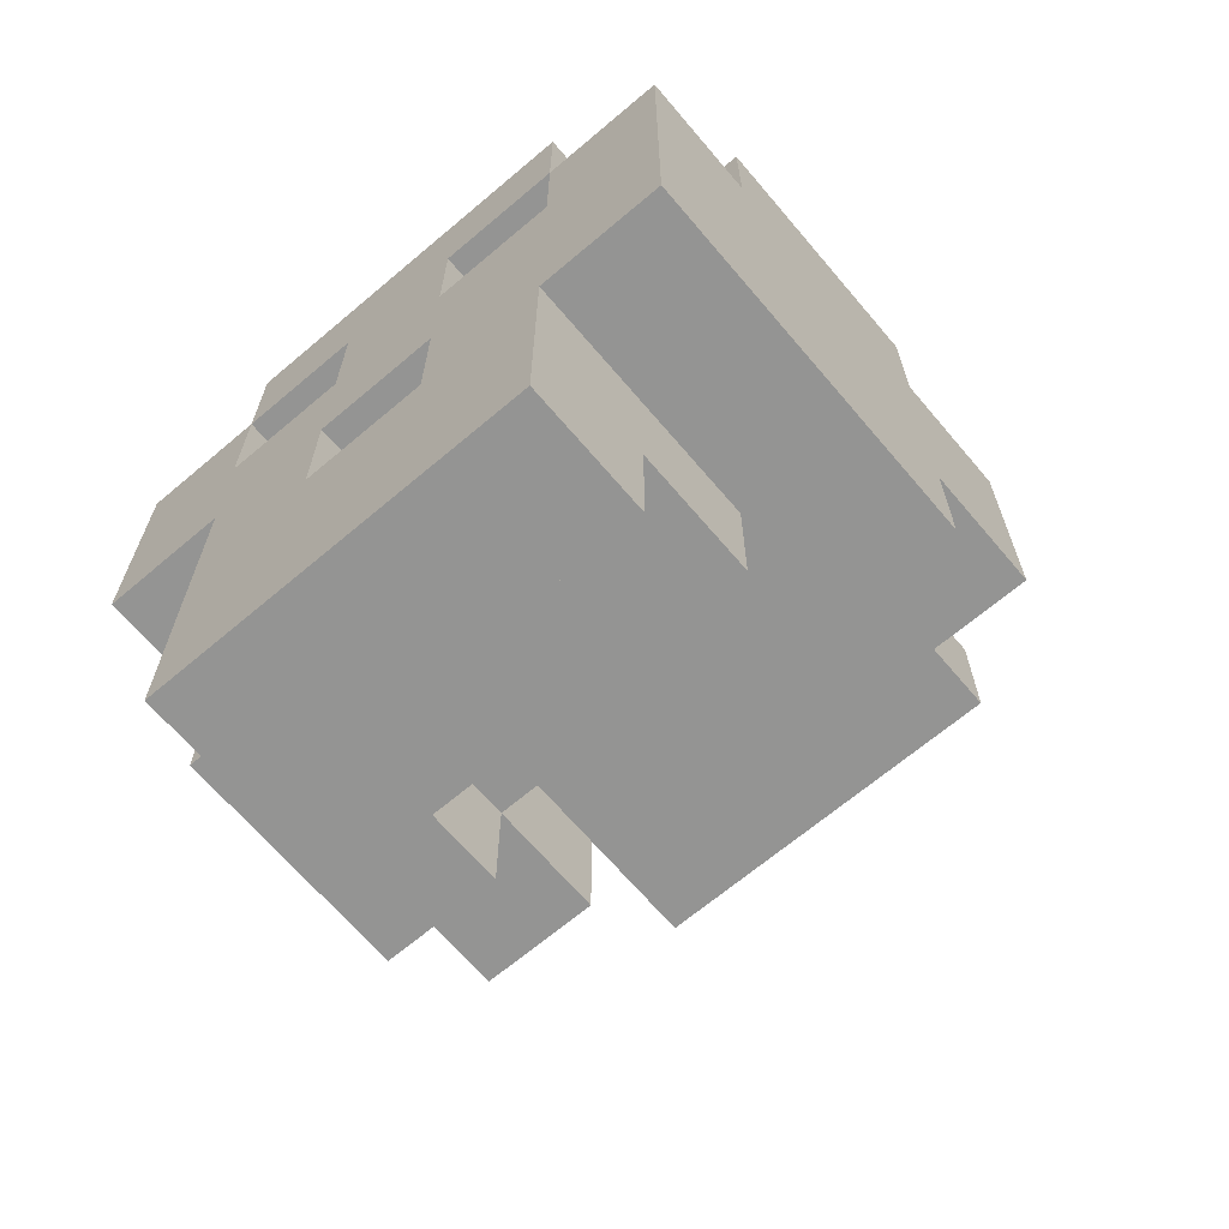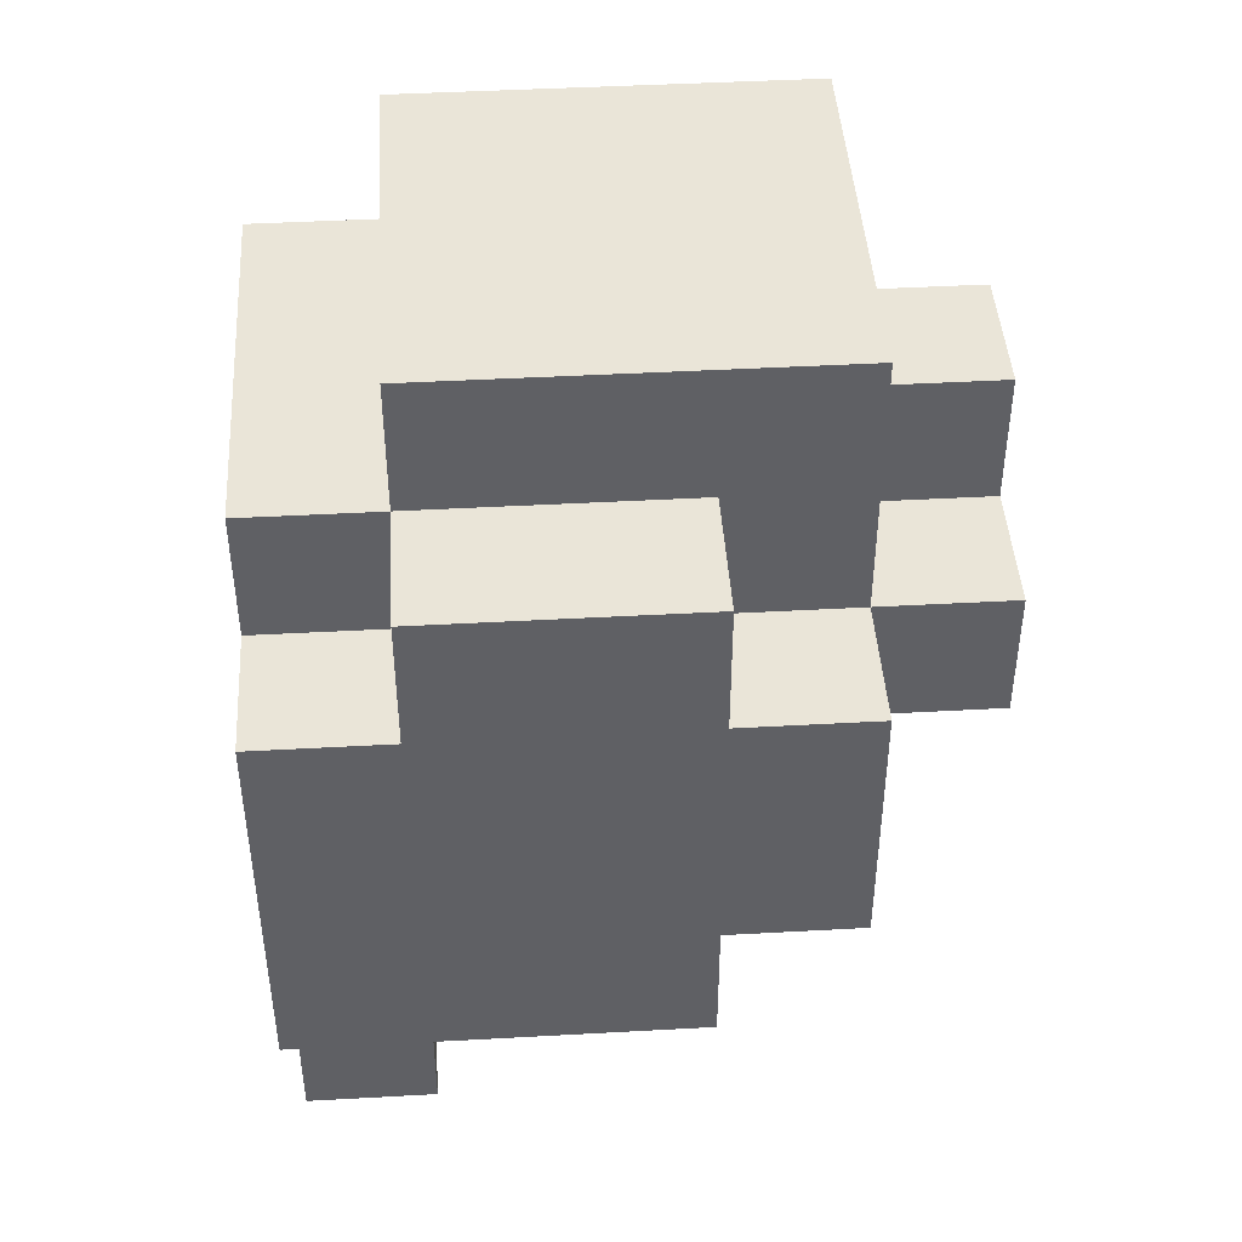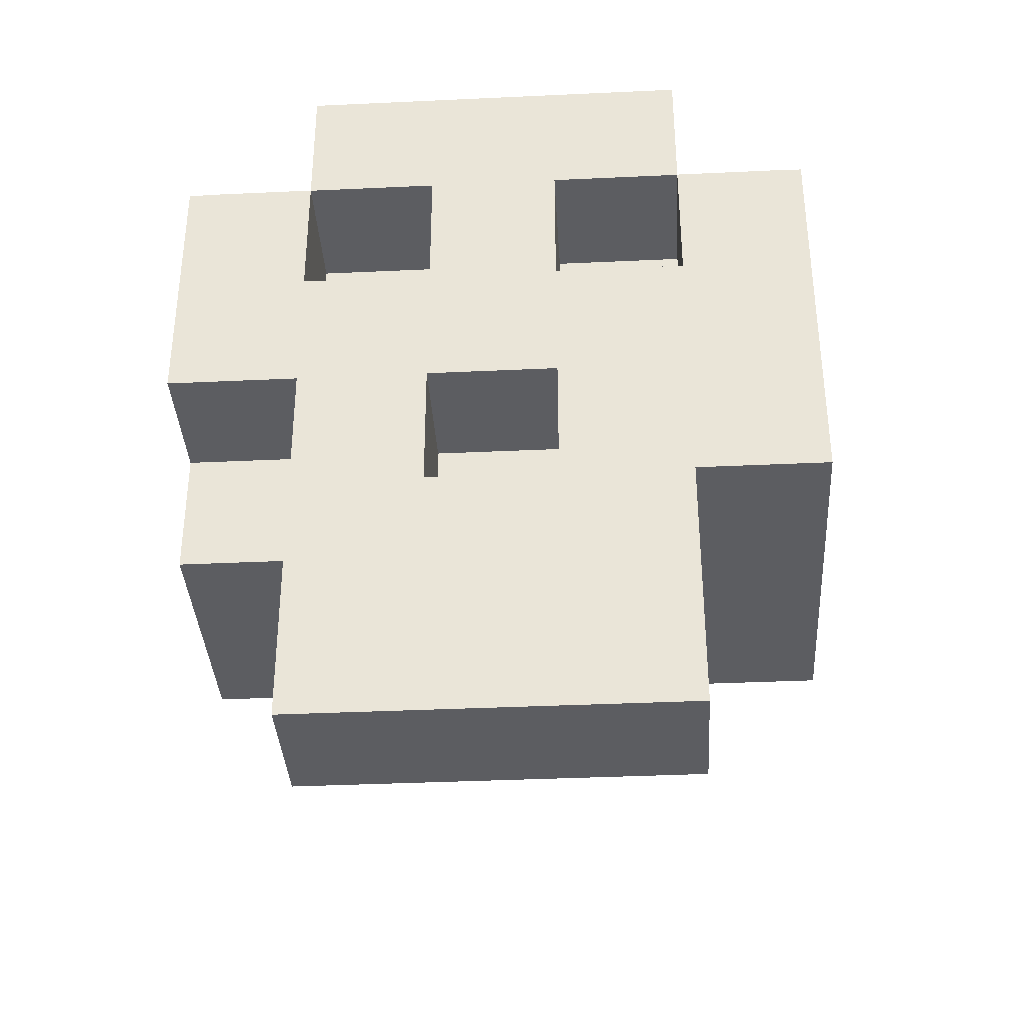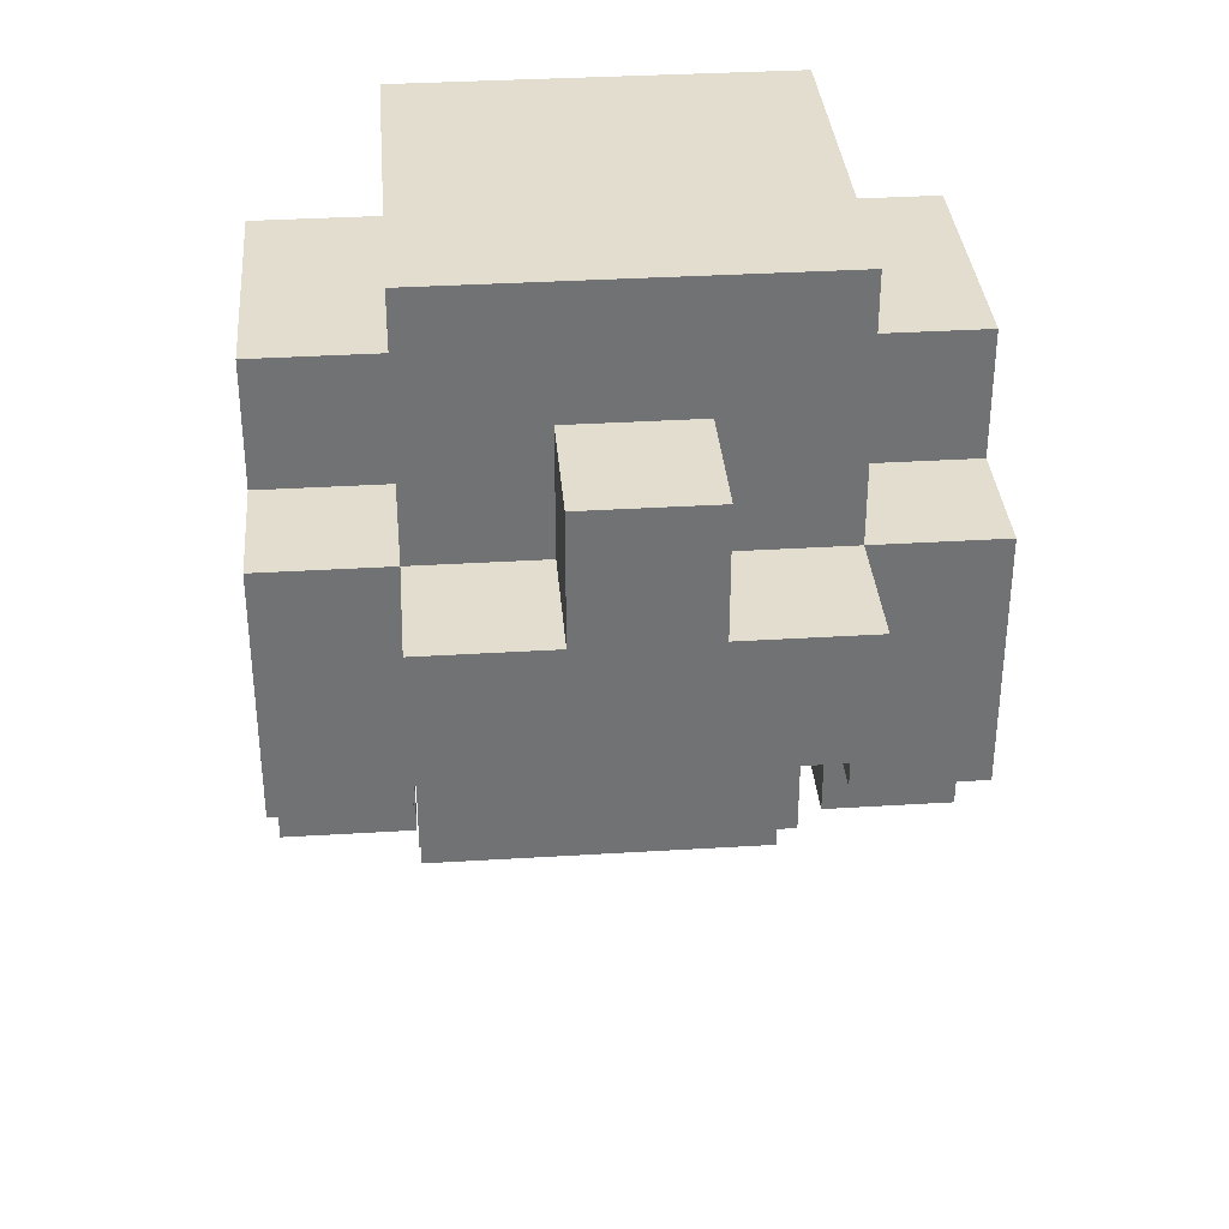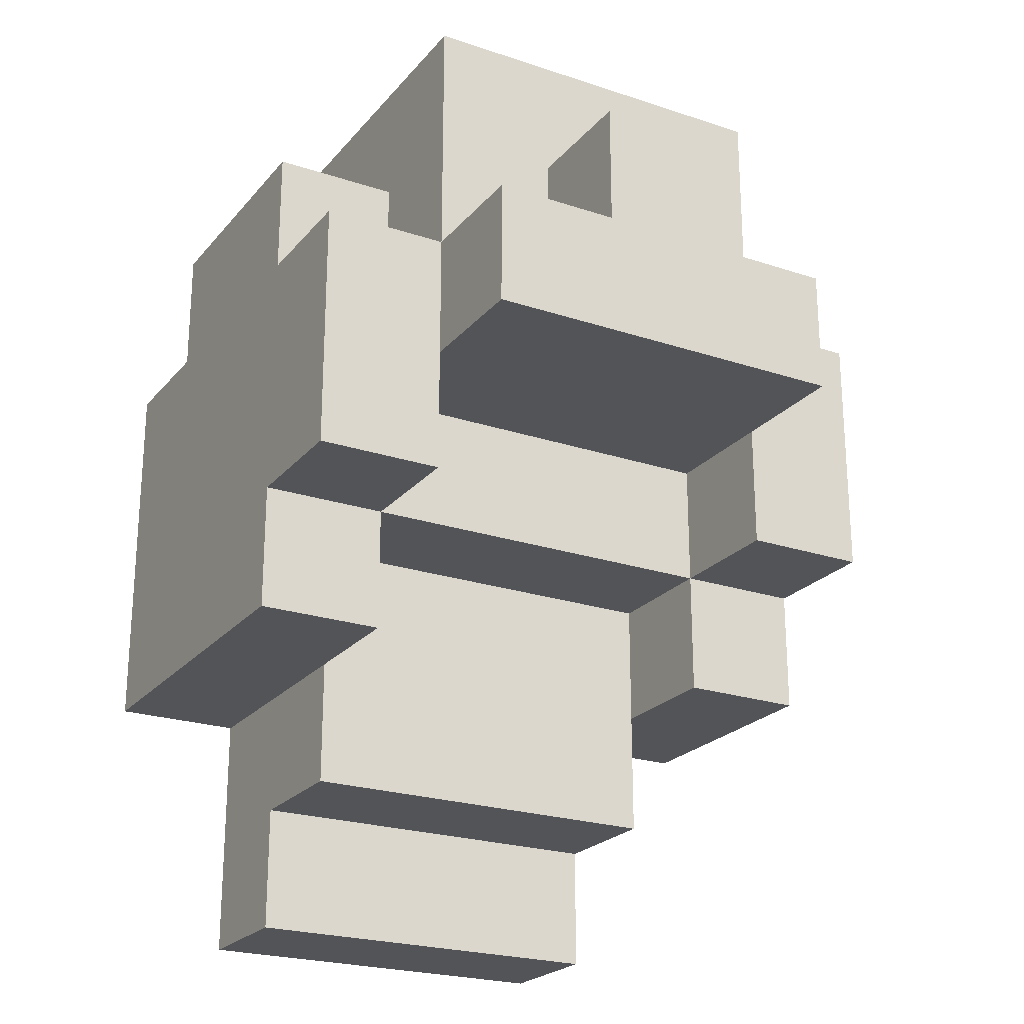
<metadata>
{"format":"obj","ext":"obj","renderer":"f3d","projection":"perspective","resolution":1024,"background":"white","views":[{"elev":-67.0,"azim":40.3,"up":"+Y"},{"elev":44.5,"azim":86.3,"up":"+Y"},{"elev":-36.4,"azim":3.5,"up":"+Y"},{"elev":34.8,"azim":175.3,"up":"+Y"},{"elev":-23.2,"azim":150.6,"up":"+Y"}]}
</metadata>
<code>
g Skull
v -2.5 2 1.5
v -2.5 2 -0.5
v -2.5 3 2.5
v -2.5 3 1.5
v -2.5 3 -0.5
v -2.5 3 -1.5
v -2.5 5 2.5
v -2.5 5 1.5
v -2.5 5 0.5
v -2.5 5 -0.5
v -2.5 5 -1.5
v -2.5 6 1.5
v -2.5 6 0.5
v -2.5 6 -0.5
v -1.5 0 2.5
v -1.5 0 1.5
v -1.5 1 2.5
v -1.5 1 1.5
v -1.5 1 0.5
v -1.5 2 2.5
v -1.5 2 1.5
v -1.5 2 0.5
v -1.5 3 2.5
v -1.5 3 1.5
v -1.5 4 -1.5
v -1.5 4 -2.5
v -1.5 5 2.5
v -1.5 5 1.5
v -1.5 5 -0.5
v -1.5 5 -1.5
v -1.5 5 -2.5
v -1.5 6 2.5
v -1.5 6 1.5
v -1.5 6 0.5
v -1.5 6 -0.5
v -1.5 7 1.5
v -1.5 7 -1.5
v -0.5 4 2.5
v -0.5 4 1.5
v -0.5 5 2.5
v -0.5 5 1.5
v -0.5 5 -1.5
v -0.5 5 -2.5
v -0.5 6 -1.5
v -0.5 6 -2.5
v 0.5 2 2.5
v 0.5 2 1.5
v 0.5 3 2.5
v 0.5 3 1.5
v 1.5 2 0.5
v 1.5 2 -0.5
v 1.5 3 0.5
v 1.5 3 -0.5
v 1.5 3 -1.5
v 1.5 4 2.5
v 1.5 4 1.5
v 1.5 4 -0.5
v 1.5 4 -1.5
v 1.5 5 2.5
v 1.5 5 1.5
v -1.5 2 0.5
v -1.5 2 -0.5
v -1.5 3 0.5
v -1.5 3 -0.5
v -1.5 3 -1.5
v -1.5 4 2.5
v -1.5 4 1.5
v -1.5 4 -0.5
v -1.5 4 -1.5
v -1.5 5 2.5
v -1.5 5 1.5
v -0.5 2 2.5
v -0.5 2 1.5
v -0.5 3 2.5
v -0.5 3 1.5
v 0.5 4 2.5
v 0.5 4 1.5
v 0.5 5 2.5
v 0.5 5 1.5
v 0.5 5 -1.5
v 0.5 5 -2.5
v 0.5 6 -1.5
v 0.5 6 -2.5
v 1.5 0 2.5
v 1.5 0 1.5
v 1.5 1 2.5
v 1.5 1 1.5
v 1.5 1 0.5
v 1.5 2 2.5
v 1.5 2 0.5
v 1.5 4 -1.5
v 1.5 4 -2.5
v 1.5 5 2.5
v 1.5 5 1.5
v 1.5 5 -0.5
v 1.5 5 -1.5
v 1.5 5 -2.5
v 1.5 6 2.5
v 1.5 6 1.5
v 1.5 6 0.5
v 1.5 6 -0.5
v 1.5 7 1.5
v 1.5 7 0.5
v 1.5 7 -1.5
v 2.5 2 2.5
v 2.5 2 0.5
v 2.5 2 -0.5
v 2.5 3 1.5
v 2.5 3 0.5
v 2.5 3 -0.5
v 2.5 3 -1.5
v 2.5 4 -0.5
v 2.5 4 -1.5
v 2.5 5 2.5
v 2.5 5 1.5
v 2.5 5 0.5
v 2.5 5 -0.5
v 2.5 5 -1.5
v 2.5 6 1.5
v 2.5 6 -0.5
v -2.5 3 2.5
v -2.5 5 2.5
v -1.5 0 2.5
v -1.5 1 2.5
v -1.5 2 2.5
v -1.5 3 2.5
v -1.5 4 2.5
v -1.5 5 2.5
v -1.5 6 2.5
v -0.5 0 2.5
v -0.5 1 2.5
v -0.5 2 2.5
v -0.5 3 2.5
v -0.5 4 2.5
v -0.5 5 2.5
v 0.5 0 2.5
v 0.5 1 2.5
v 0.5 2 2.5
v 0.5 3 2.5
v 0.5 4 2.5
v 0.5 5 2.5
v 1.5 0 2.5
v 1.5 1 2.5
v 1.5 2 2.5
v 1.5 4 2.5
v 1.5 5 2.5
v 1.5 6 2.5
v 2.5 2 2.5
v 2.5 5 2.5
v -2.5 2 1.5
v -2.5 3 1.5
v -2.5 5 1.5
v -2.5 6 1.5
v -1.5 2 1.5
v -1.5 3 1.5
v -1.5 4 1.5
v -1.5 5 1.5
v -1.5 6 1.5
v -1.5 7 1.5
v -0.5 2 1.5
v -0.5 3 1.5
v -0.5 4 1.5
v -0.5 5 1.5
v 0.5 2 1.5
v 0.5 3 1.5
v 0.5 4 1.5
v 0.5 5 1.5
v 0.5 6 1.5
v 0.5 7 1.5
v 1.5 4 1.5
v 1.5 5 1.5
v 1.5 6 1.5
v 1.5 7 1.5
v 2.5 5 1.5
v 2.5 6 1.5
v -1.5 0 1.5
v -1.5 1 1.5
v -0.5 0 1.5
v -0.5 1 1.5
v 0.5 0 1.5
v 0.5 1 1.5
v 1.5 0 1.5
v 1.5 1 1.5
v -1.5 1 0.5
v -1.5 2 0.5
v -1.5 3 0.5
v -0.5 1 0.5
v -0.5 2 0.5
v -0.5 3 0.5
v 0.5 2 0.5
v 0.5 3 0.5
v 1.5 1 0.5
v 1.5 2 0.5
v 1.5 3 0.5
v -2.5 2 -0.5
v -2.5 3 -0.5
v -2.5 5 -0.5
v -2.5 6 -0.5
v -1.5 2 -0.5
v -1.5 3 -0.5
v -1.5 4 -0.5
v -1.5 5 -0.5
v -1.5 6 -0.5
v -0.5 3 -0.5
v -0.5 4 -0.5
v 0.5 3 -0.5
v 0.5 4 -0.5
v 1.5 2 -0.5
v 1.5 3 -0.5
v 1.5 4 -0.5
v 1.5 5 -0.5
v 1.5 6 -0.5
v 2.5 2 -0.5
v 2.5 3 -0.5
v 2.5 5 -0.5
v 2.5 6 -0.5
v -2.5 3 -1.5
v -2.5 5 -1.5
v -1.5 3 -1.5
v -1.5 4 -1.5
v -1.5 5 -1.5
v -1.5 7 -1.5
v -0.5 5 -1.5
v -0.5 6 -1.5
v -0.5 7 -1.5
v 0.5 5 -1.5
v 0.5 6 -1.5
v 0.5 7 -1.5
v 1.5 3 -1.5
v 1.5 4 -1.5
v 1.5 5 -1.5
v 1.5 7 -1.5
v 2.5 3 -1.5
v 2.5 4 -1.5
v 2.5 5 -1.5
v -1.5 4 -2.5
v -1.5 5 -2.5
v -0.5 4 -2.5
v -0.5 5 -2.5
v -0.5 6 -2.5
v 0.5 4 -2.5
v 0.5 5 -2.5
v 0.5 6 -2.5
v 1.5 4 -2.5
v 1.5 5 -2.5
v -1.5 0 2.5
v -0.5 0 2.5
v 0.5 0 2.5
v 1.5 0 2.5
v -1.5 0 1.5
v -0.5 0 1.5
v 0.5 0 1.5
v 1.5 0 1.5
v -1.5 1 1.5
v -0.5 1 1.5
v 0.5 1 1.5
v 1.5 1 1.5
v -1.5 1 0.5
v -0.5 1 0.5
v 1.5 1 0.5
v 1.5 2 2.5
v 2.5 2 2.5
v -2.5 2 1.5
v -1.5 2 1.5
v -1.5 2 0.5
v 1.5 2 0.5
v 2.5 2 0.5
v -2.5 2 -0.5
v -1.5 2 -0.5
v 1.5 2 -0.5
v 2.5 2 -0.5
v -2.5 3 2.5
v -1.5 3 2.5
v -0.5 3 2.5
v 0.5 3 2.5
v -2.5 3 1.5
v -1.5 3 1.5
v -0.5 3 1.5
v 0.5 3 1.5
v -1.5 3 0.5
v -0.5 3 0.5
v 0.5 3 0.5
v 1.5 3 0.5
v -2.5 3 -0.5
v -1.5 3 -0.5
v -0.5 3 -0.5
v 0.5 3 -0.5
v 1.5 3 -0.5
v 2.5 3 -0.5
v -2.5 3 -1.5
v -1.5 3 -1.5
v 1.5 3 -1.5
v 2.5 3 -1.5
v -1.5 4 -0.5
v -0.5 4 -0.5
v 0.5 4 -0.5
v 1.5 4 -0.5
v -1.5 4 -1.5
v -0.5 4 -1.5
v 0.5 4 -1.5
v 1.5 4 -1.5
v -1.5 4 -2.5
v -0.5 4 -2.5
v 0.5 4 -2.5
v 1.5 4 -2.5
v -1.5 5 2.5
v -0.5 5 2.5
v 0.5 5 2.5
v 1.5 5 2.5
v -1.5 5 1.5
v -0.5 5 1.5
v 0.5 5 1.5
v 1.5 5 1.5
v -0.5 2 2.5
v 0.5 2 2.5
v -0.5 2 1.5
v 0.5 2 1.5
v -1.5 4 2.5
v -0.5 4 2.5
v 0.5 4 2.5
v 1.5 4 2.5
v -1.5 4 1.5
v -0.5 4 1.5
v 0.5 4 1.5
v 1.5 4 1.5
v -2.5 5 2.5
v -1.5 5 2.5
v 1.5 5 2.5
v 2.5 5 2.5
v -2.5 5 1.5
v -1.5 5 1.5
v 1.5 5 1.5
v 2.5 5 1.5
v -2.5 5 -0.5
v -1.5 5 -0.5
v 1.5 5 -0.5
v 2.5 5 -0.5
v -2.5 5 -1.5
v -1.5 5 -1.5
v -0.5 5 -1.5
v 0.5 5 -1.5
v 1.5 5 -1.5
v 2.5 5 -1.5
v -1.5 5 -2.5
v -0.5 5 -2.5
v 0.5 5 -2.5
v 1.5 5 -2.5
v -1.5 6 2.5
v 1.5 6 2.5
v -2.5 6 1.5
v -1.5 6 1.5
v 0.5 6 1.5
v 1.5 6 1.5
v 2.5 6 1.5
v -2.5 6 0.5
v -1.5 6 0.5
v 1.5 6 0.5
v -2.5 6 -0.5
v -1.5 6 -0.5
v 1.5 6 -0.5
v 2.5 6 -0.5
v -0.5 6 -1.5
v 0.5 6 -1.5
v -0.5 6 -2.5
v 0.5 6 -2.5
v -1.5 7 1.5
v 0.5 7 1.5
v 1.5 7 1.5
v -0.5 7 0.5
v 0.5 7 0.5
v 1.5 7 0.5
v -1.5 7 -1.5
v -0.5 7 -1.5
v 0.5 7 -1.5
v 1.5 7 -1.5
f 4 2 1
f 5 2 4
f 7 4 3
f 8 5 4
f 8 4 7
f 9 5 8
f 10 6 5
f 10 5 9
f 11 6 10
f 12 9 8
f 13 10 9
f 13 9 12
f 14 10 13
f 17 16 15
f 18 16 17
f 20 18 17
f 21 19 18
f 21 18 20
f 22 19 21
f 23 21 20
f 24 21 23
f 30 26 25
f 31 26 30
f 32 28 27
f 33 28 32
f 35 30 29
f 36 34 33
f 36 35 34
f 37 30 35
f 37 35 36
f 40 39 38
f 41 39 40
f 44 43 42
f 45 43 44
f 48 47 46
f 49 47 48
f 52 51 50
f 53 51 52
f 57 54 53
f 58 54 57
f 59 56 55
f 60 56 59
f 61 62 63
f 63 62 64
f 64 65 68
f 68 65 69
f 66 67 70
f 70 67 71
f 72 73 74
f 74 73 75
f 76 77 78
f 78 77 79
f 80 81 82
f 82 81 83
f 84 85 86
f 86 85 87
f 86 87 89
f 87 88 89
f 89 88 90
f 91 92 96
f 96 92 97
f 93 94 98
f 98 94 99
f 95 96 101
f 99 100 102
f 100 101 103
f 102 100 103
f 101 96 104
f 103 101 104
f 105 106 108
f 106 107 109
f 108 106 109
f 109 107 110
f 109 110 112
f 110 111 112
f 112 111 113
f 105 108 114
f 108 109 115
f 114 108 115
f 109 112 116
f 115 109 116
f 112 113 116
f 116 113 117
f 117 113 118
f 115 116 119
f 116 117 119
f 119 117 120
f 126 122 121
f 127 122 126
f 128 122 127
f 130 124 123
f 131 125 124
f 131 124 130
f 132 126 125
f 132 125 131
f 133 127 126
f 133 126 132
f 134 127 133
f 135 129 128
f 136 131 130
f 137 132 131
f 137 131 136
f 138 132 137
f 139 134 133
f 139 135 134
f 140 135 139
f 141 129 135
f 141 135 140
f 142 137 136
f 143 138 137
f 143 137 142
f 143 140 139
f 143 139 138
f 144 140 143
f 145 140 144
f 146 129 141
f 147 129 146
f 148 145 144
f 148 146 145
f 149 146 148
f 154 151 150
f 155 151 154
f 157 153 152
f 158 153 157
f 162 157 156
f 163 157 162
f 164 161 160
f 165 161 164
f 168 159 158
f 169 159 168
f 170 167 166
f 171 167 170
f 172 169 168
f 173 169 172
f 174 172 171
f 175 172 174
f 176 177 178
f 178 177 179
f 178 179 180
f 180 179 181
f 180 181 182
f 182 181 183
f 184 185 187
f 185 186 188
f 187 185 188
f 188 186 189
f 187 188 190
f 188 189 190
f 190 189 191
f 187 190 192
f 190 191 192
f 192 191 193
f 193 191 194
f 195 196 199
f 199 196 200
f 197 198 202
f 202 198 203
f 200 201 204
f 204 201 205
f 204 205 206
f 206 205 207
f 206 207 209
f 209 207 210
f 208 209 213
f 213 209 214
f 211 212 215
f 215 212 216
f 217 218 219
f 219 218 220
f 220 218 221
f 221 222 223
f 223 222 224
f 224 222 225
f 224 225 227
f 227 225 228
f 226 227 231
f 227 228 231
f 231 228 232
f 229 230 233
f 230 231 234
f 233 230 234
f 234 231 235
f 236 237 238
f 238 237 239
f 238 239 241
f 239 240 242
f 241 239 242
f 242 240 243
f 241 242 244
f 244 242 245
f 250 247 246
f 251 248 247
f 251 247 250
f 252 249 248
f 252 248 251
f 253 249 252
f 258 255 254
f 259 257 256
f 259 255 258
f 259 256 255
f 260 257 259
f 265 264 263
f 266 262 261
f 267 262 266
f 268 265 263
f 269 265 268
f 270 267 266
f 271 267 270
f 276 273 272
f 277 273 276
f 278 275 274
f 279 275 278
f 285 281 280
f 286 282 281
f 286 281 285
f 287 283 282
f 287 282 286
f 288 283 287
f 290 285 284
f 291 285 290
f 292 289 288
f 293 289 292
f 298 295 294
f 298 297 296
f 298 296 295
f 299 297 298
f 300 297 299
f 301 297 300
f 302 299 298
f 303 300 299
f 303 299 302
f 304 301 300
f 304 300 303
f 305 301 304
f 310 307 306
f 311 307 310
f 312 309 308
f 313 309 312
f 314 315 316
f 316 315 317
f 318 319 322
f 322 319 323
f 320 321 324
f 324 321 325
f 326 327 330
f 330 327 331
f 328 329 332
f 332 329 333
f 334 335 338
f 338 335 339
f 336 337 342
f 342 337 343
f 339 340 344
f 344 340 345
f 341 342 346
f 346 342 347
f 348 349 351
f 351 349 352
f 352 349 353
f 350 351 355
f 355 351 356
f 353 354 357
f 355 356 358
f 358 356 359
f 357 354 360
f 360 354 361
f 362 363 364
f 364 363 365
f 366 367 369
f 367 368 370
f 369 367 370
f 370 368 371
f 366 369 372
f 369 370 373
f 372 369 373
f 370 371 374
f 373 370 374
f 374 371 375

</code>
